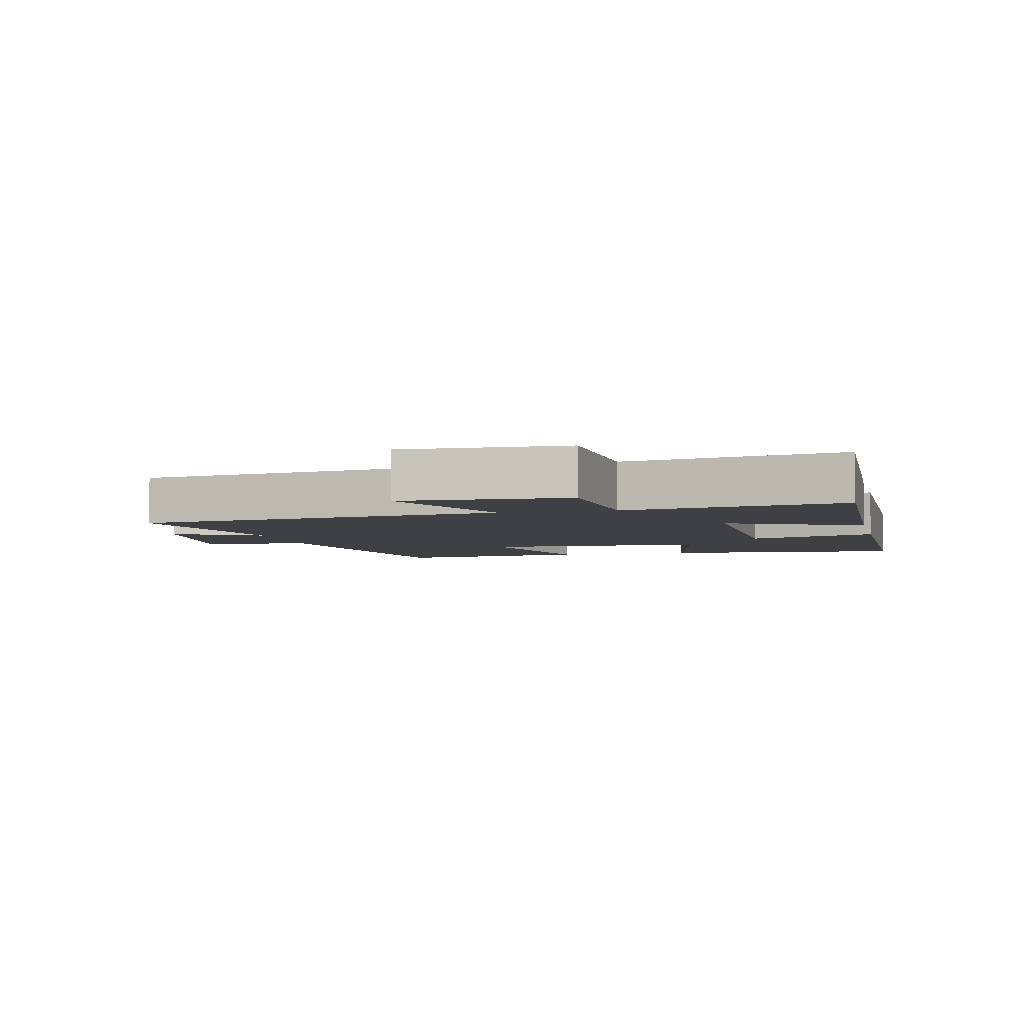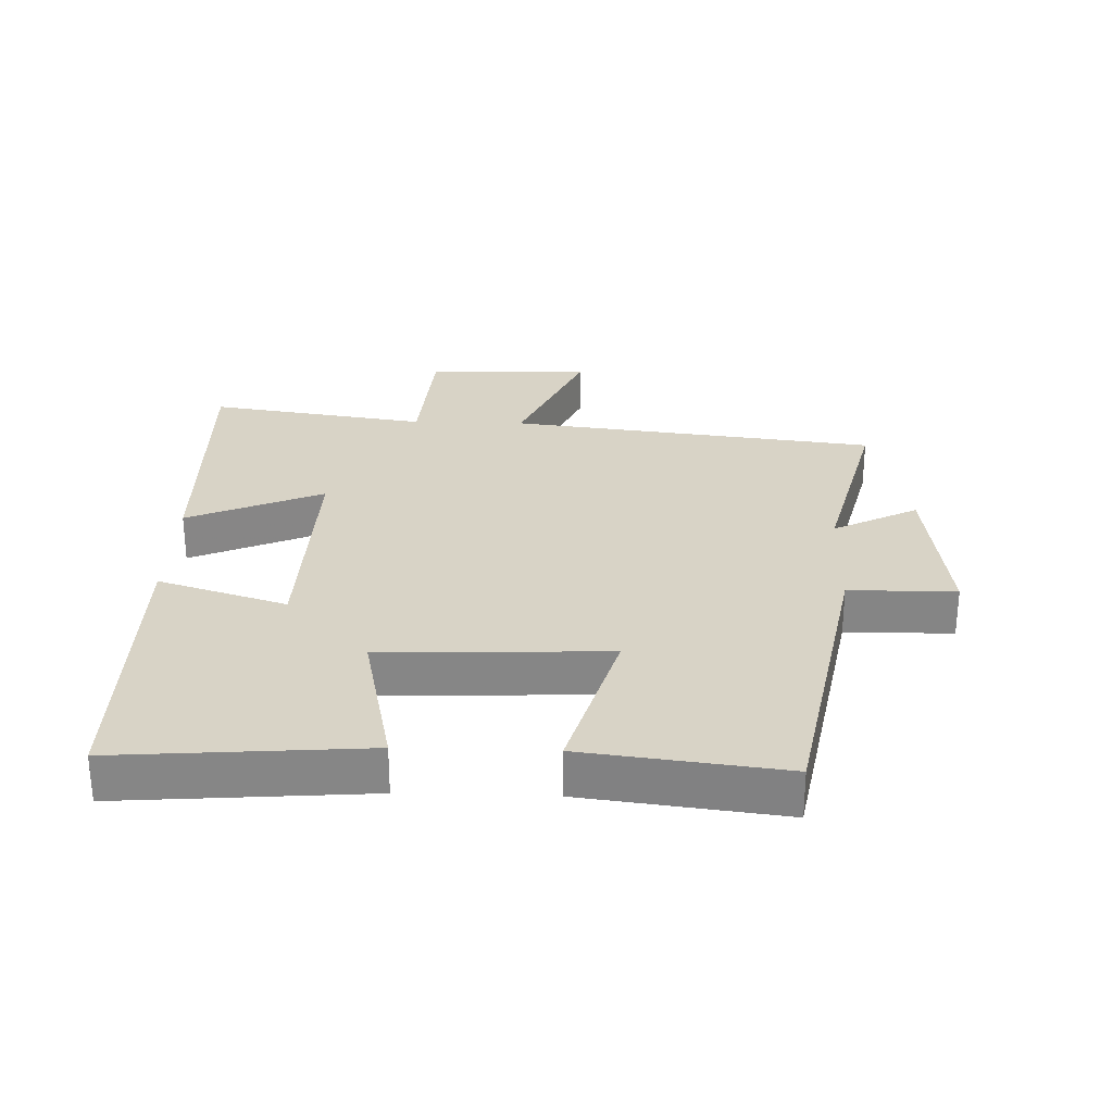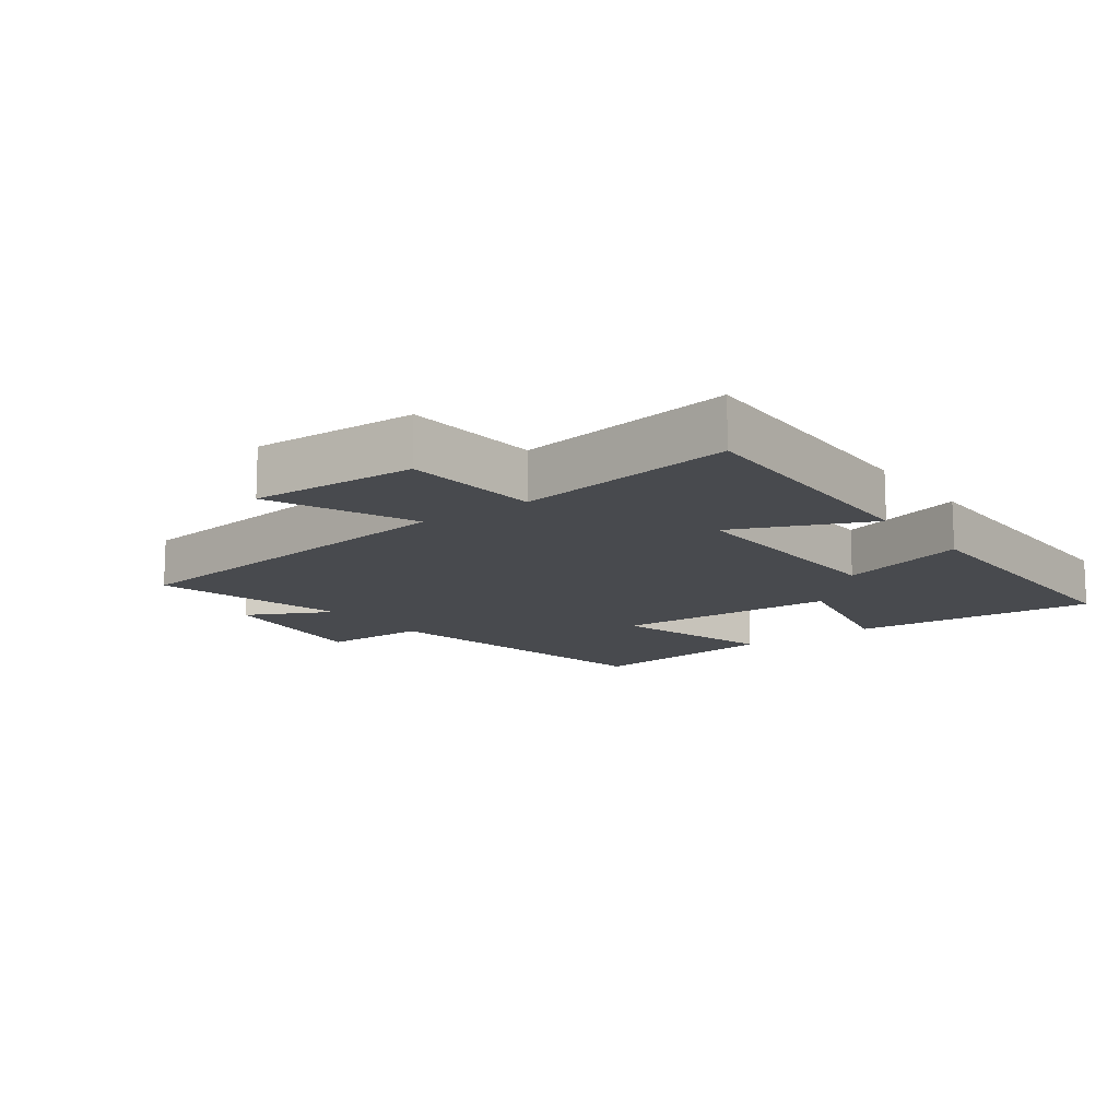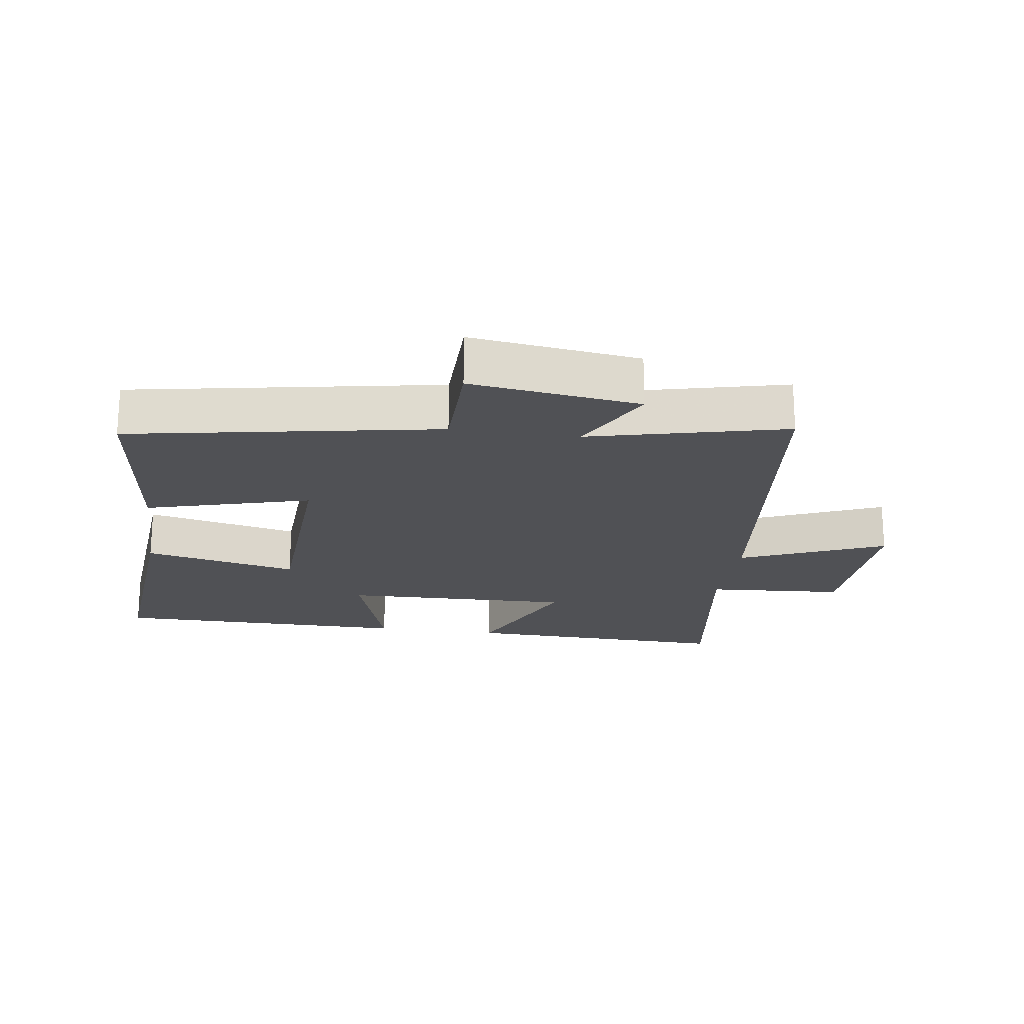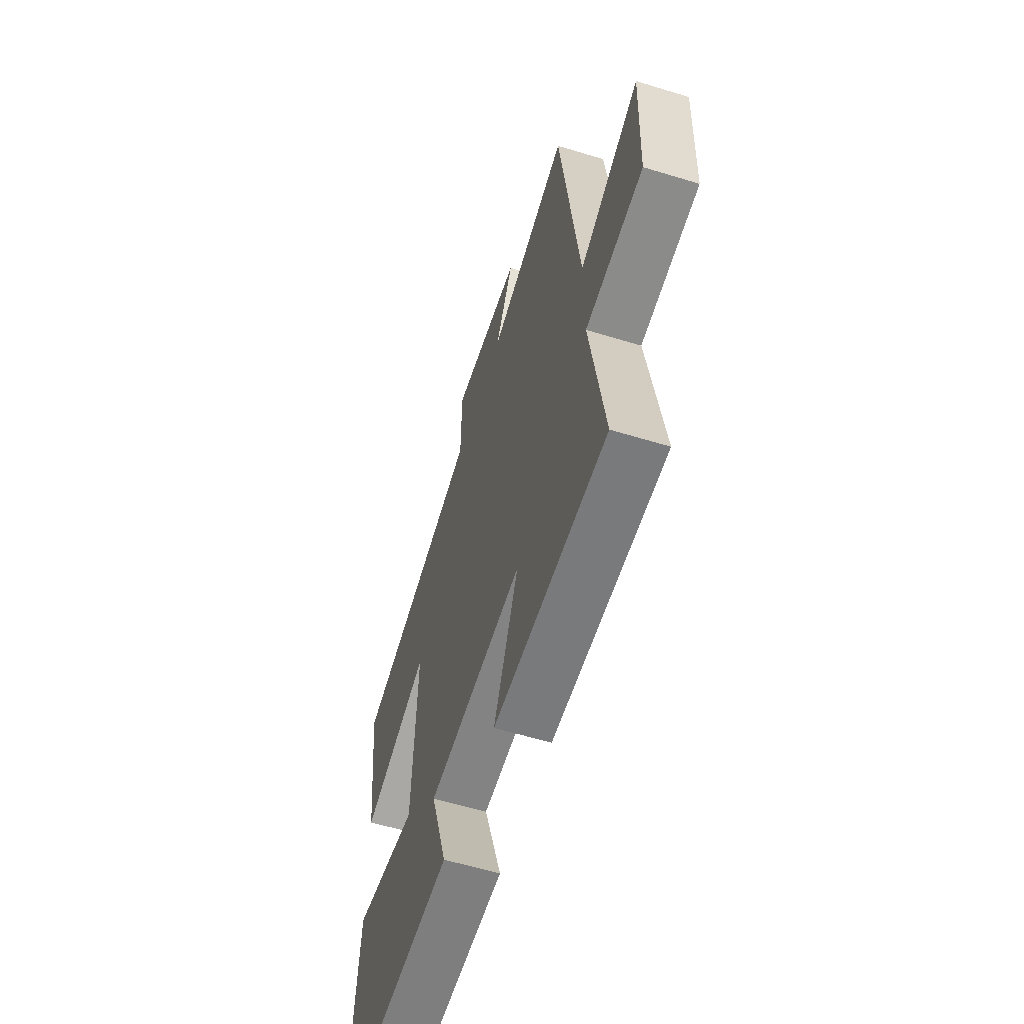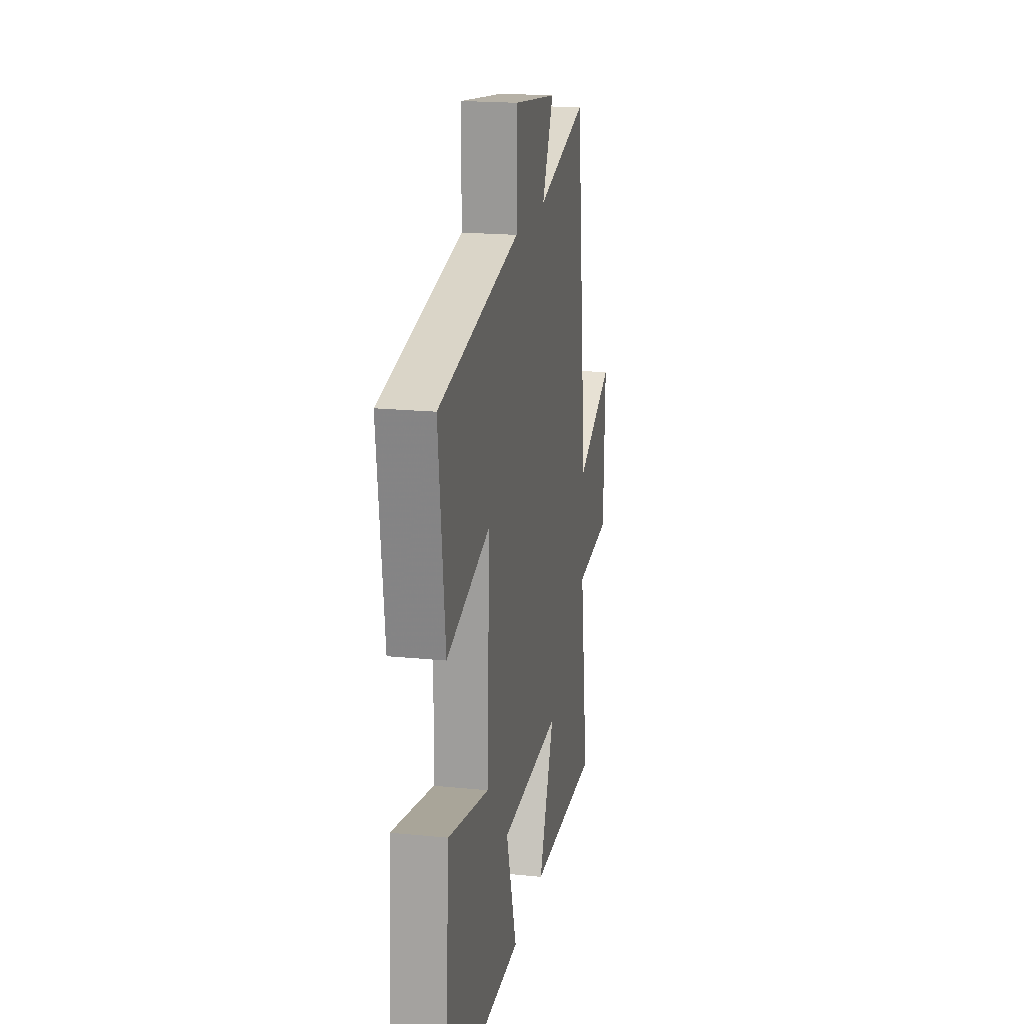
<metadata>
{"format":"obj","ext":"obj","renderer":"f3d","projection":"perspective","resolution":1024,"background":"white","views":[{"elev":-4.7,"azim":103.0,"up":"+Y"},{"elev":28.1,"azim":-88.2,"up":"+Y"},{"elev":-13.2,"azim":126.4,"up":"+Y"},{"elev":-20.2,"azim":-8.5,"up":"+Y"},{"elev":-59.5,"azim":72.6,"up":"+Z"},{"elev":19.3,"azim":-79.4,"up":"+Z"}]}
</metadata>
<code>
v -0.53 0.07 -0.5
v -0.5 0.07 -0.12
v -0.262 0.07 -0.172
v -0.248 0.07 0.176
v -0.5 0.07 0.104
v -0.538 0.07 0.411
v -0.064 0.07 0.5
v -0.063 0.07 0.665
v 0.197 0.07 0.631
v 0.13 0.07 0.5
v 0.431 0.07 0.575
v 0.5 0.07 0.004
v 0.722 0.07 0.1
v 0.712 0.07 -0.156
v 0.5 0.07 -0.172
v 0.551 0.07 -0.511
v 0.134 0.07 -0.5
v 0.225 0.07 -0.291
v -0.131 0.07 -0.301
v -0.068 0.07 -0.5
v -0.53 0 -0.5
v -0.5 0 -0.12
v -0.262 0 -0.172
v -0.248 0 0.176
v -0.5 0 0.104
v -0.538 0 0.411
v -0.064 0 0.5
v -0.063 0 0.665
v 0.197 0 0.631
v 0.13 0 0.5
v 0.431 0 0.575
v 0.5 0 0.004
v 0.722 0 0.1
v 0.712 0 -0.156
v 0.5 0 -0.172
v 0.551 0 -0.511
v 0.134 0 -0.5
v 0.225 0 -0.291
v -0.131 0 -0.301
v -0.068 0 -0.5
f 19 20 1 2
f 18 19 2 3
f 15 16 17 18
f 15 18 3 4
f 12 13 14 15
f 10 11 12 15
f 10 15 4
f 7 8 9 10
f 6 7 10
f 4 5 6 10
f 22 21 40 39
f 23 22 39 38
f 38 37 36 35
f 24 23 38 35
f 35 34 33 32
f 35 32 31 30
f 24 35 30
f 30 29 28 27
f 30 27 26
f 30 26 25 24
f 1 21 22 2
f 2 22 23 3
f 3 23 24 4
f 4 24 25 5
f 5 25 26 6
f 6 26 27 7
f 7 27 28 8
f 8 28 29 9
f 9 29 30 10
f 10 30 31 11
f 11 31 32 12
f 12 32 33 13
f 13 33 34 14
f 14 34 35 15
f 15 35 36 16
f 16 36 37 17
f 17 37 38 18
f 18 38 39 19
f 19 39 40 20
f 20 40 21 1

</code>
